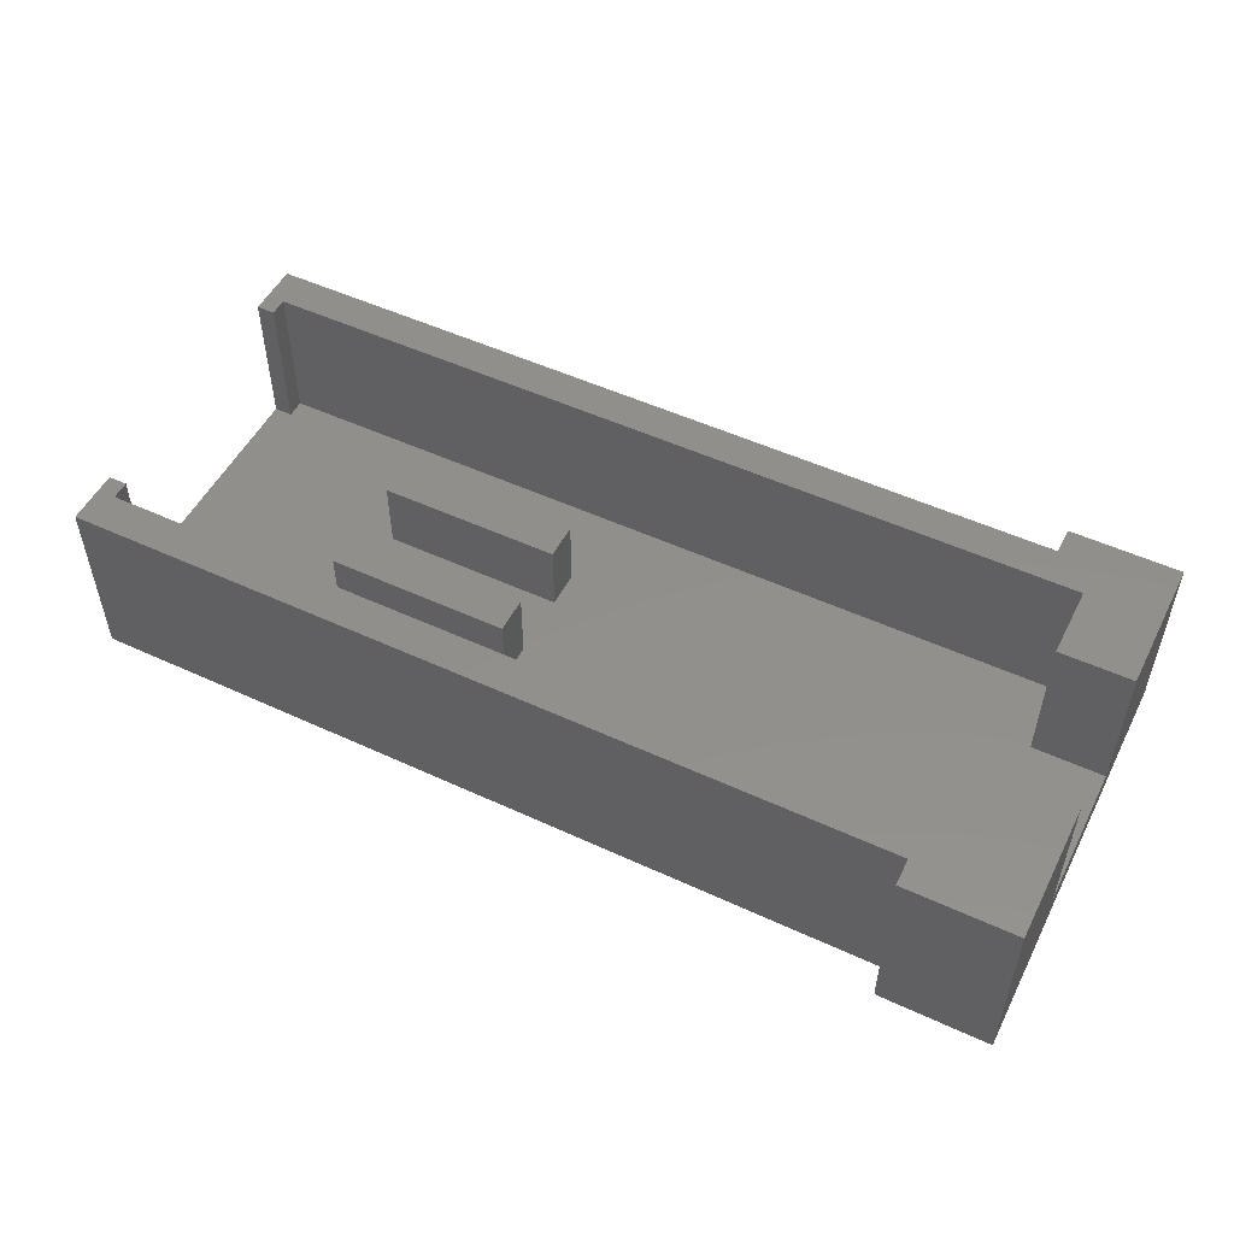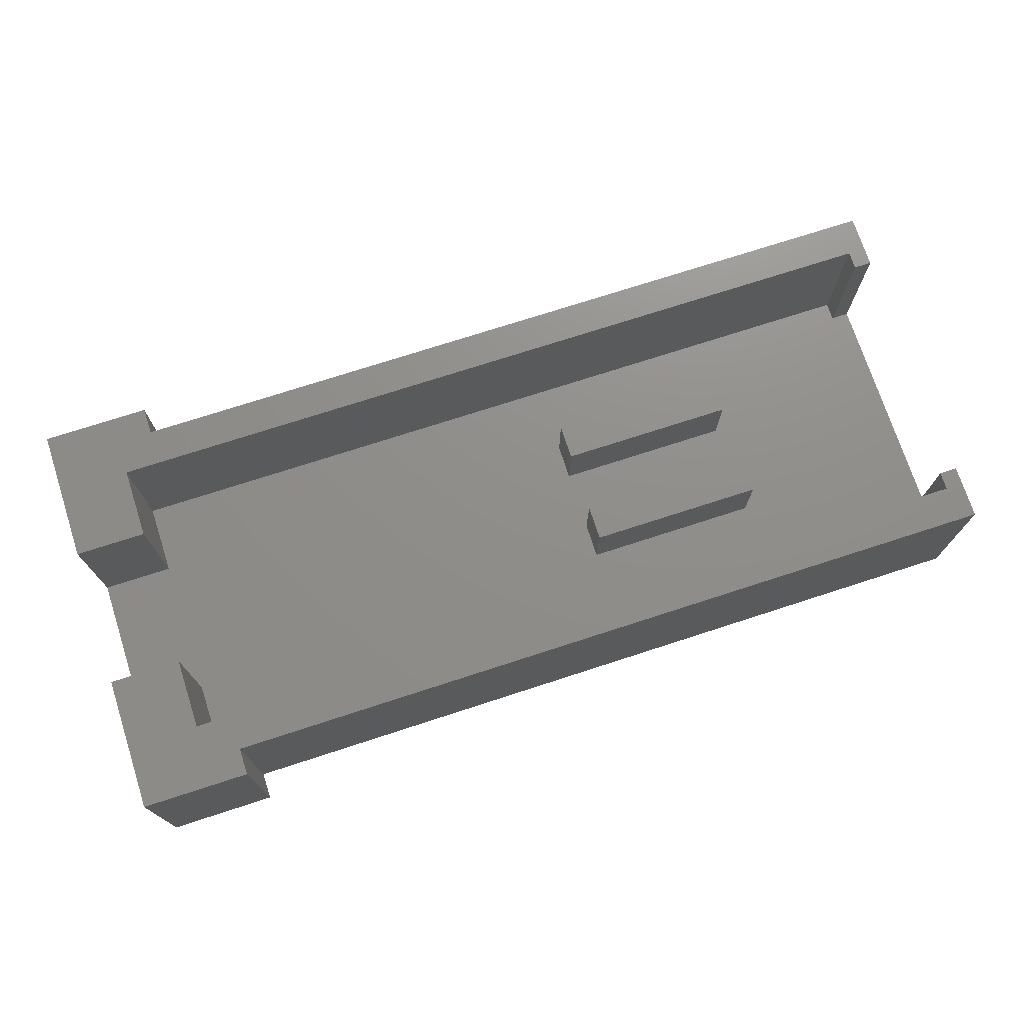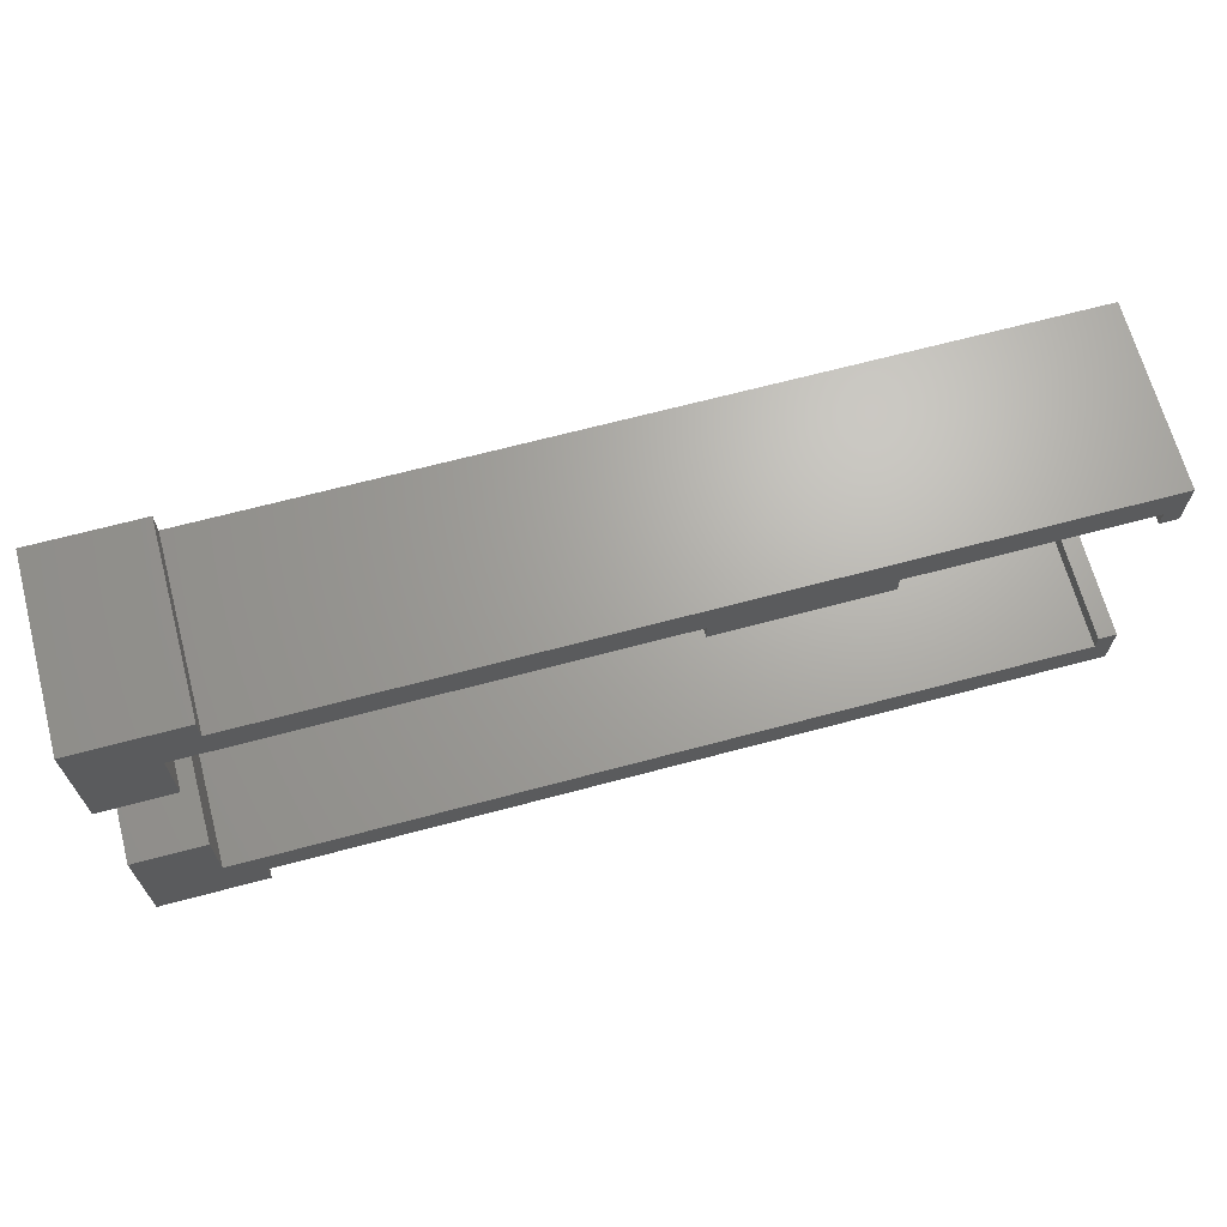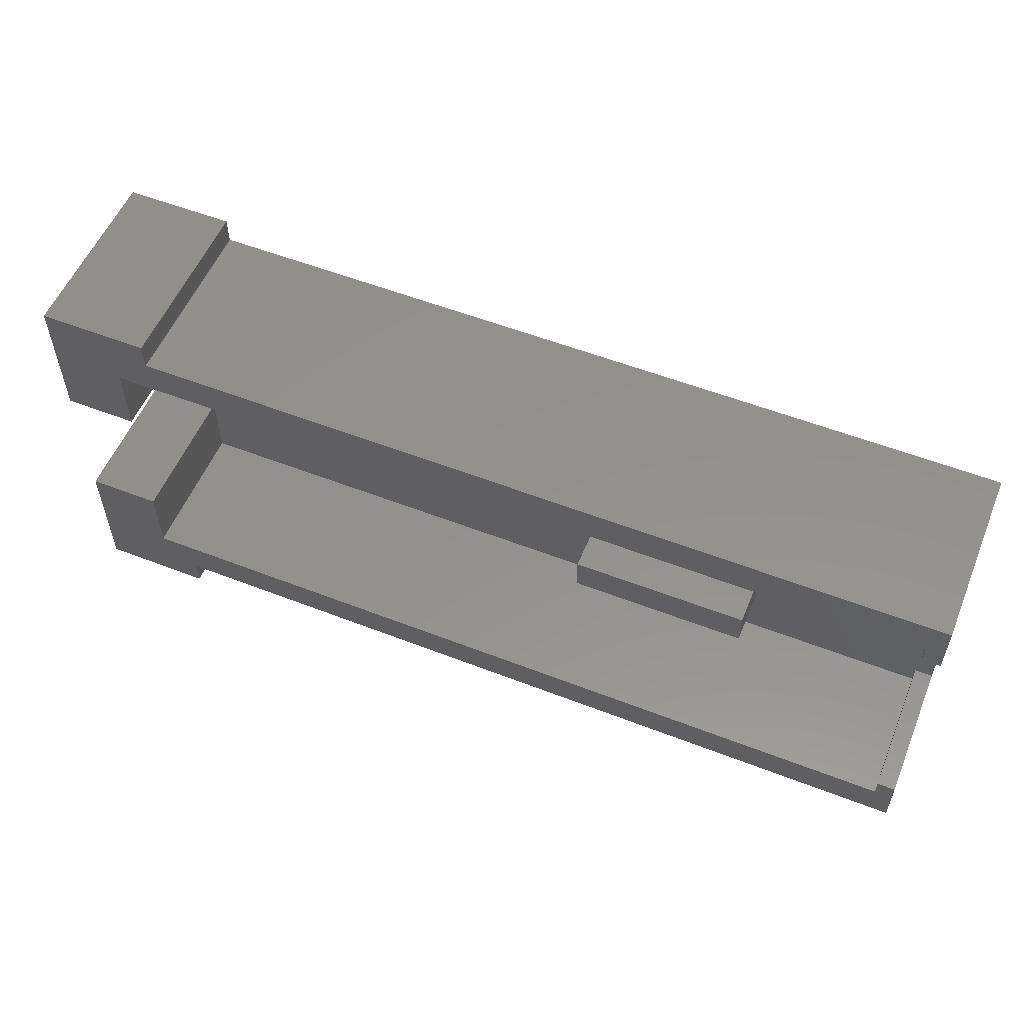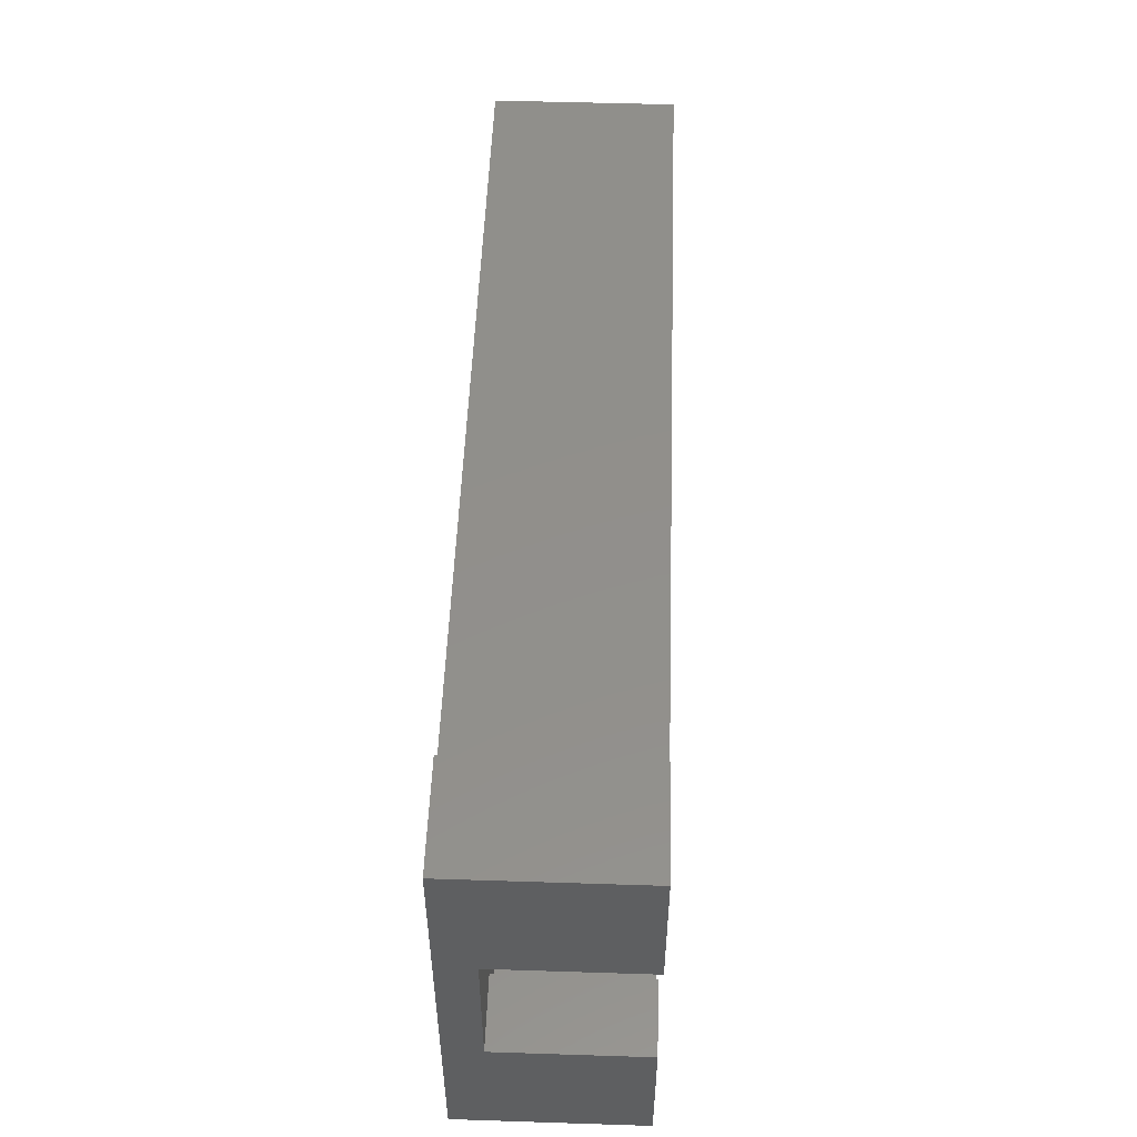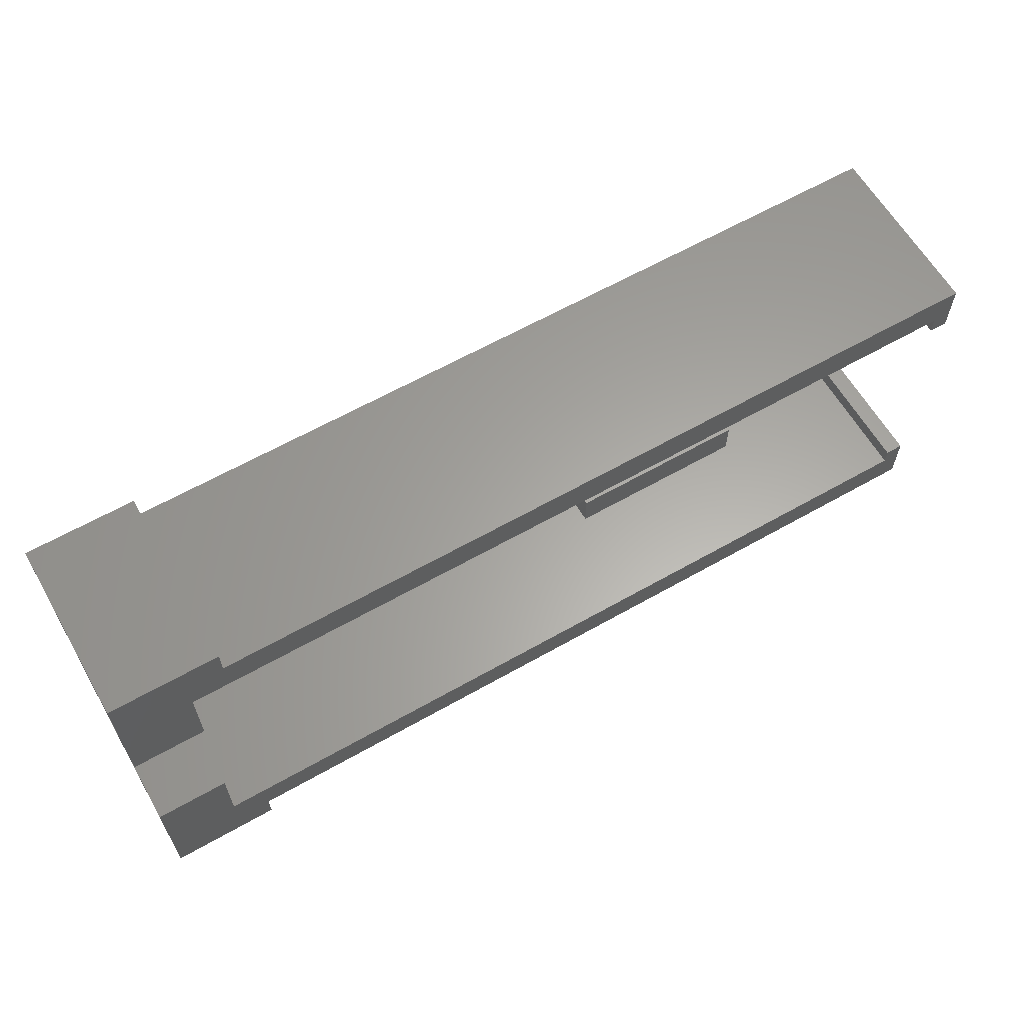
<metadata>
{"format":"stl","ext":"stl","renderer":"f3d","projection":"perspective","resolution":1024,"background":"white","views":[{"elev":51.7,"azim":-153.4,"up":"+Z"},{"elev":73.4,"azim":-18.0,"up":"+Z"},{"elev":67.2,"azim":-15.0,"up":"+Y"},{"elev":55.4,"azim":22.3,"up":"+Y"},{"elev":51.2,"azim":-88.0,"up":"+Y"},{"elev":62.2,"azim":-30.0,"up":"+Y"}]}
</metadata>
<code>
# stl→obj: 56 verts, 108 faces
v 0 -0.75 0
v 0 -0.75 5
v 0 3 1
v 0 10.75 0
v 0 7 5
v 0 7 1
v 0 10.75 5
v 0 3 5
v 3 -0.75 0
v 3 -0.75 5
v 3 10 0
v 3 10.75 0
v 3 0 0
v 25.5 10 0
v 25.5 0 0
v 3 10.75 5
v 2 7 5
v 3 10 5
v 2 9 5
v 25.5 8.5 5
v 25 9 5
v 25 8.5 5
v 25.5 10 5
v 2 7 1
v 2 3 1
v 2 1 1
v 25 1 1
v 25.5 1.5 1
v 25 1.5 1
v 15 3.25 1
v 20 6 1
v 15 6 1
v 15 7 1
v 20 7 1
v 25.5 8.5 1
v 2 9 1
v 25 9 1
v 20 3.25 1
v 25 8.5 1
v 20 4.25 1
v 15 4.25 1
v 2 3 5
v 2 1 5
v 3 0 5
v 25.5 1.5 5
v 25 1.5 5
v 25.5 0 5
v 25 1 5
v 15 3.25 3
v 15 4.25 3
v 20 4.25 3
v 20 3.25 3
v 15 6 3
v 15 7 3
v 20 7 3
v 20 6 3
f 1 2 3
f 1 3 4
f 5 4 6
f 3 6 4
f 4 5 7
f 3 2 8
f 2 1 9
f 10 2 9
f 1 4 9
f 11 4 12
f 9 4 13
f 11 14 13
f 11 13 4
f 13 14 15
f 4 7 12
f 12 7 16
f 7 5 17
f 18 7 19
f 19 7 17
f 18 16 7
f 20 21 22
f 23 21 20
f 21 18 19
f 23 18 21
f 24 17 5
f 6 24 5
f 25 26 27
f 28 25 29
f 29 25 27
f 30 25 28
f 31 32 25
f 33 34 35
f 6 25 24
f 36 24 37
f 38 30 28
f 33 35 39
f 35 40 28
f 31 41 40
f 40 38 28
f 33 39 37
f 41 25 30
f 24 33 37
f 24 25 33
f 31 25 41
f 35 31 40
f 3 25 6
f 34 31 35
f 32 33 25
f 42 25 8
f 8 25 3
f 8 2 10
f 43 8 10
f 44 43 10
f 45 46 47
f 46 48 47
f 47 43 44
f 48 43 47
f 43 42 8
f 10 9 13
f 44 10 13
f 44 13 15
f 47 44 15
f 28 15 14
f 28 45 47
f 23 20 14
f 20 35 14
f 47 15 28
f 35 28 14
f 11 18 14
f 14 18 23
f 18 11 12
f 16 18 12
f 35 20 22
f 39 35 22
f 21 37 22
f 22 37 39
f 37 21 19
f 36 37 19
f 36 19 17
f 24 36 17
f 25 42 43
f 26 25 43
f 45 28 46
f 46 28 29
f 46 29 48
f 48 29 27
f 48 27 43
f 43 27 26
f 30 49 41
f 41 49 50
f 41 50 40
f 40 50 51
f 49 30 38
f 52 49 38
f 52 38 40
f 51 52 40
f 32 53 33
f 33 53 54
f 33 54 34
f 34 54 55
f 53 32 31
f 56 53 31
f 56 31 34
f 55 56 34
f 50 49 52
f 51 50 52
f 54 53 56
f 55 54 56

</code>
